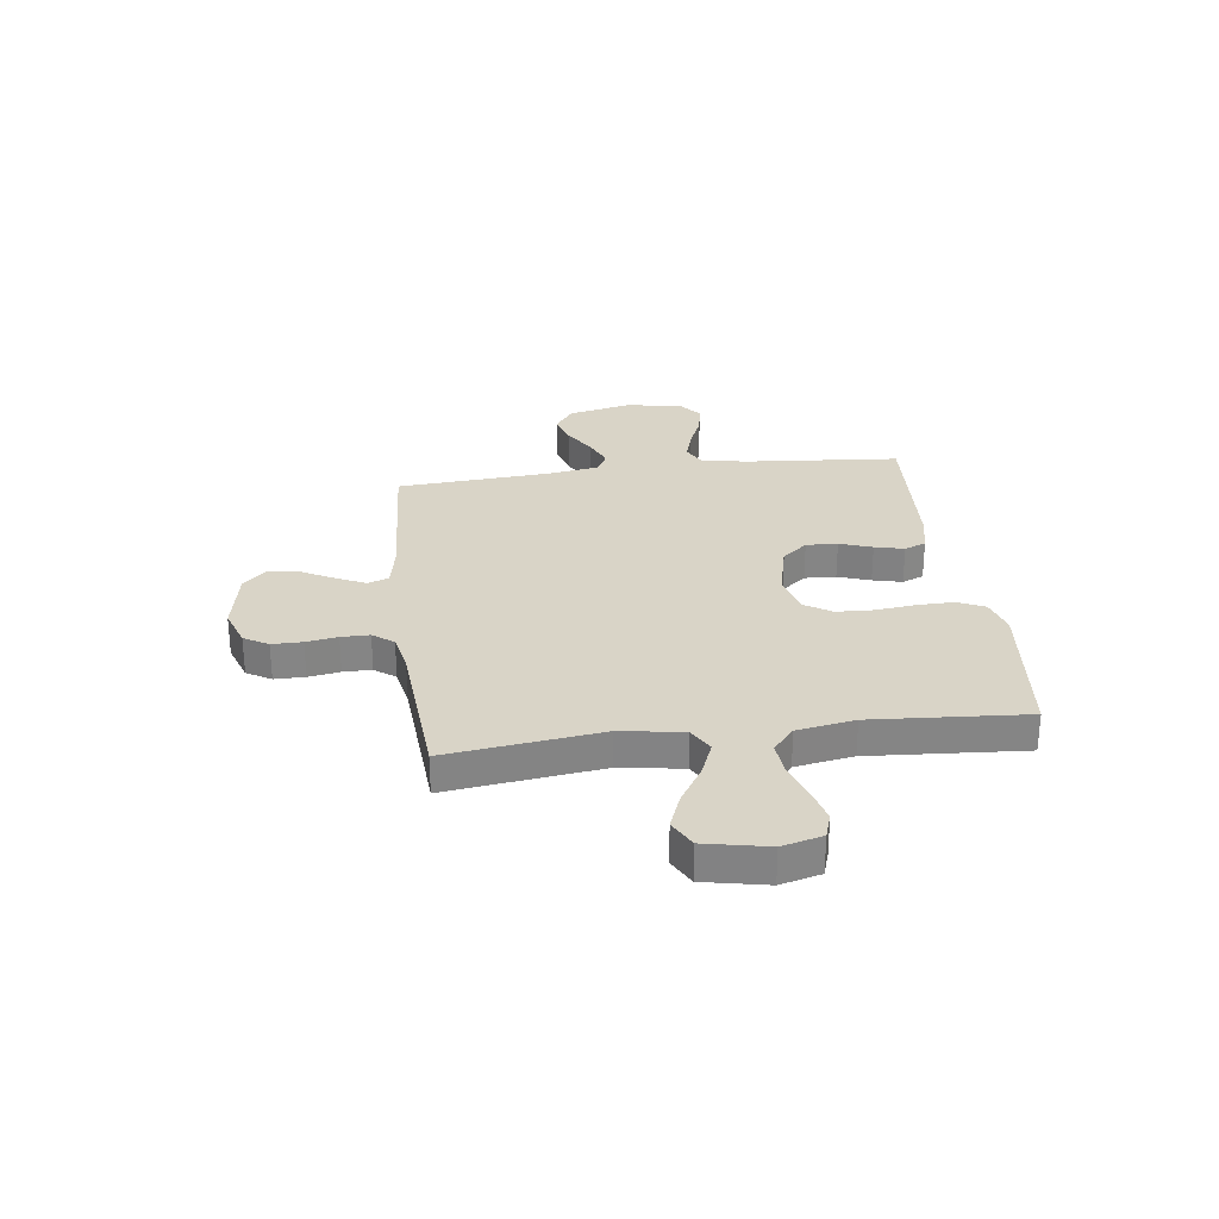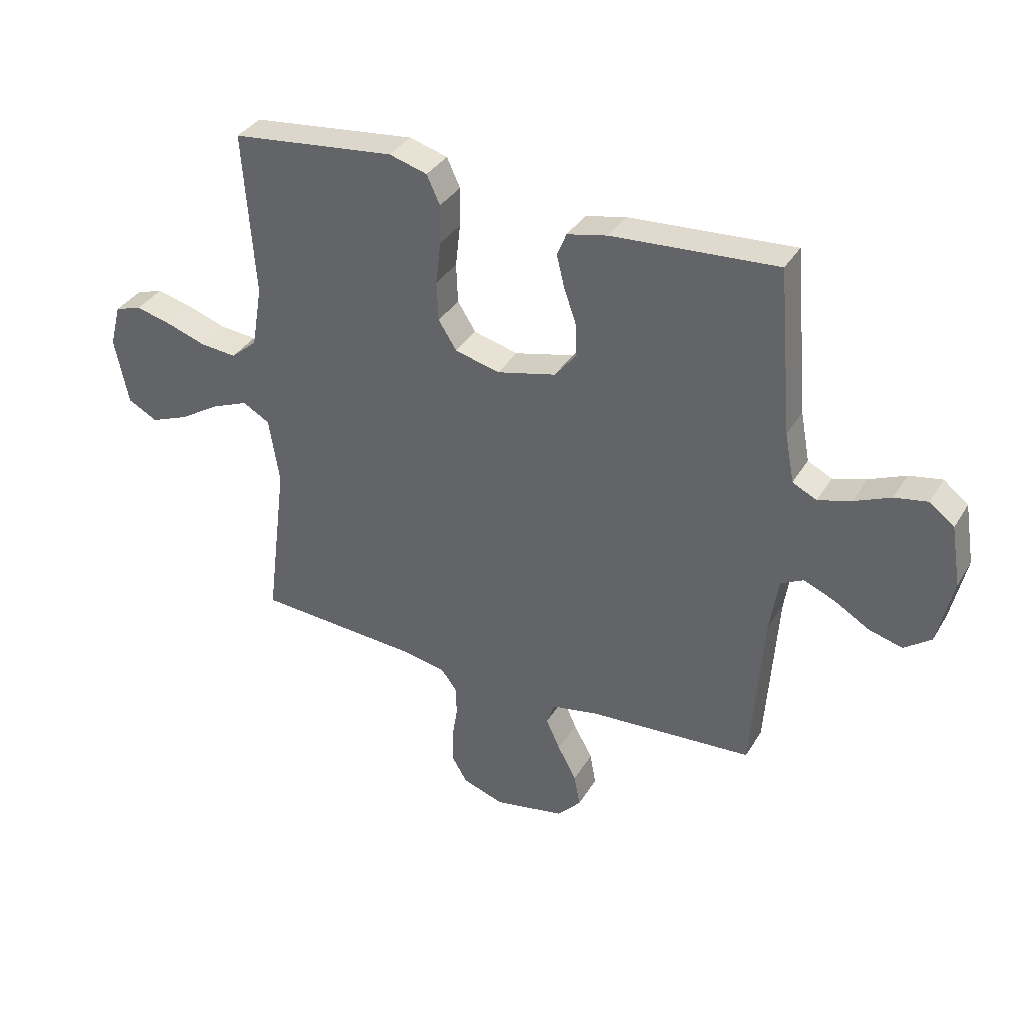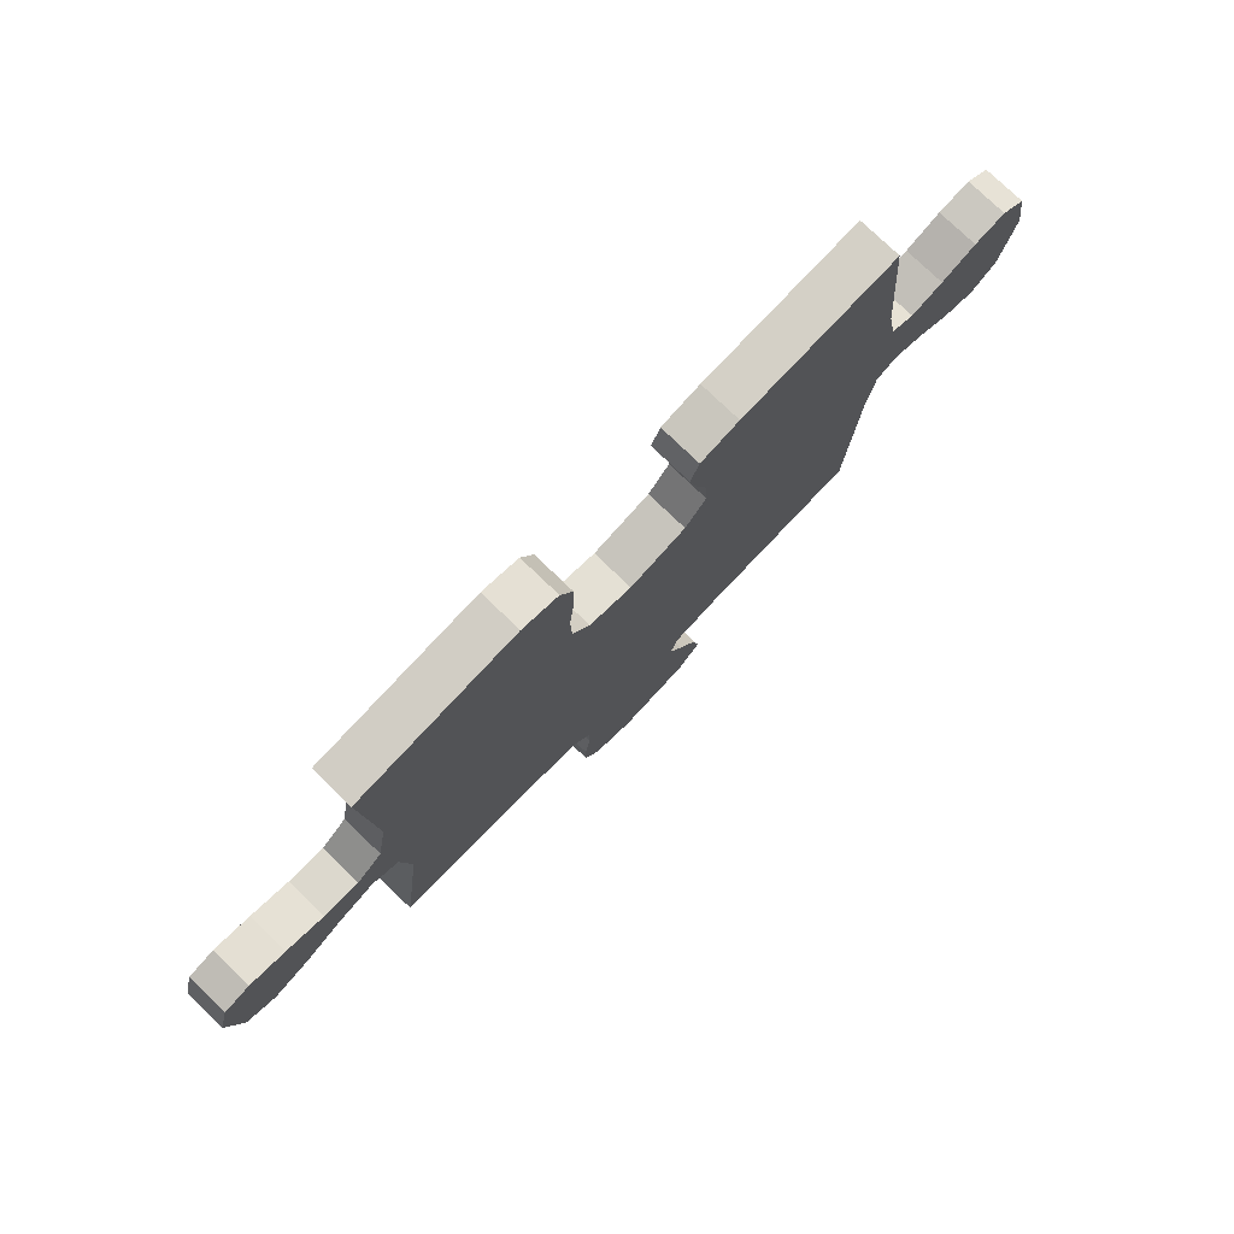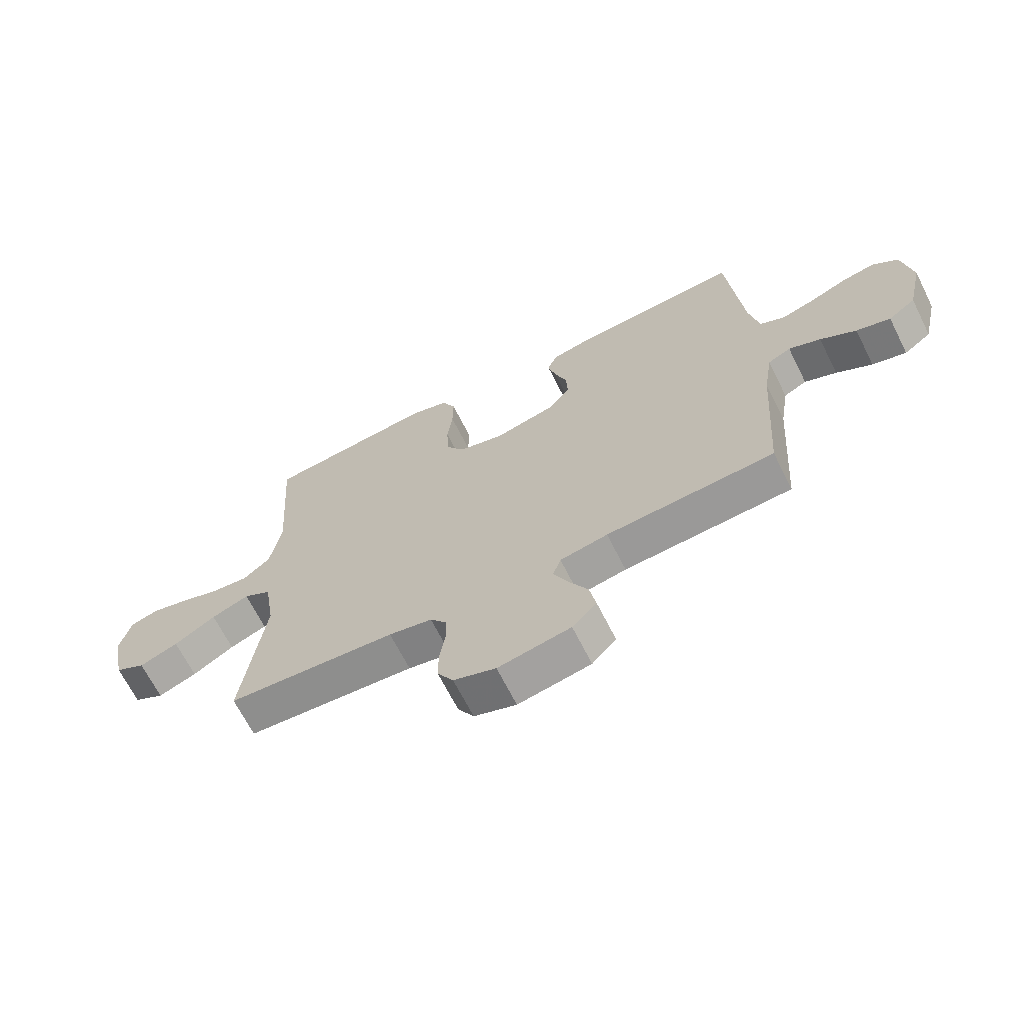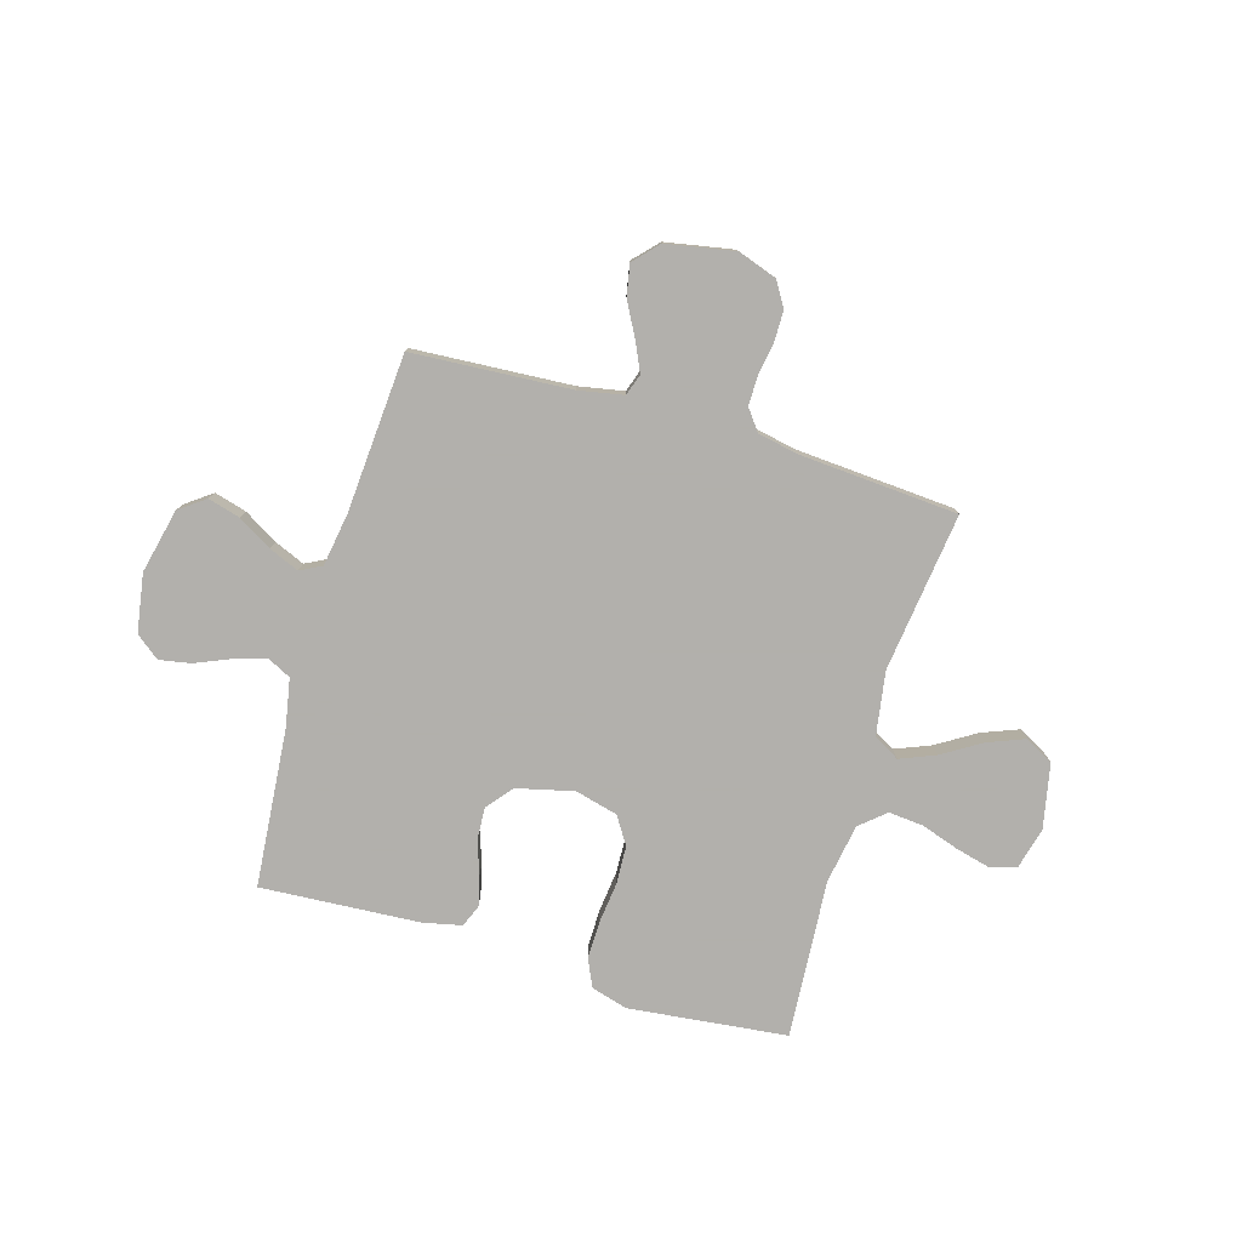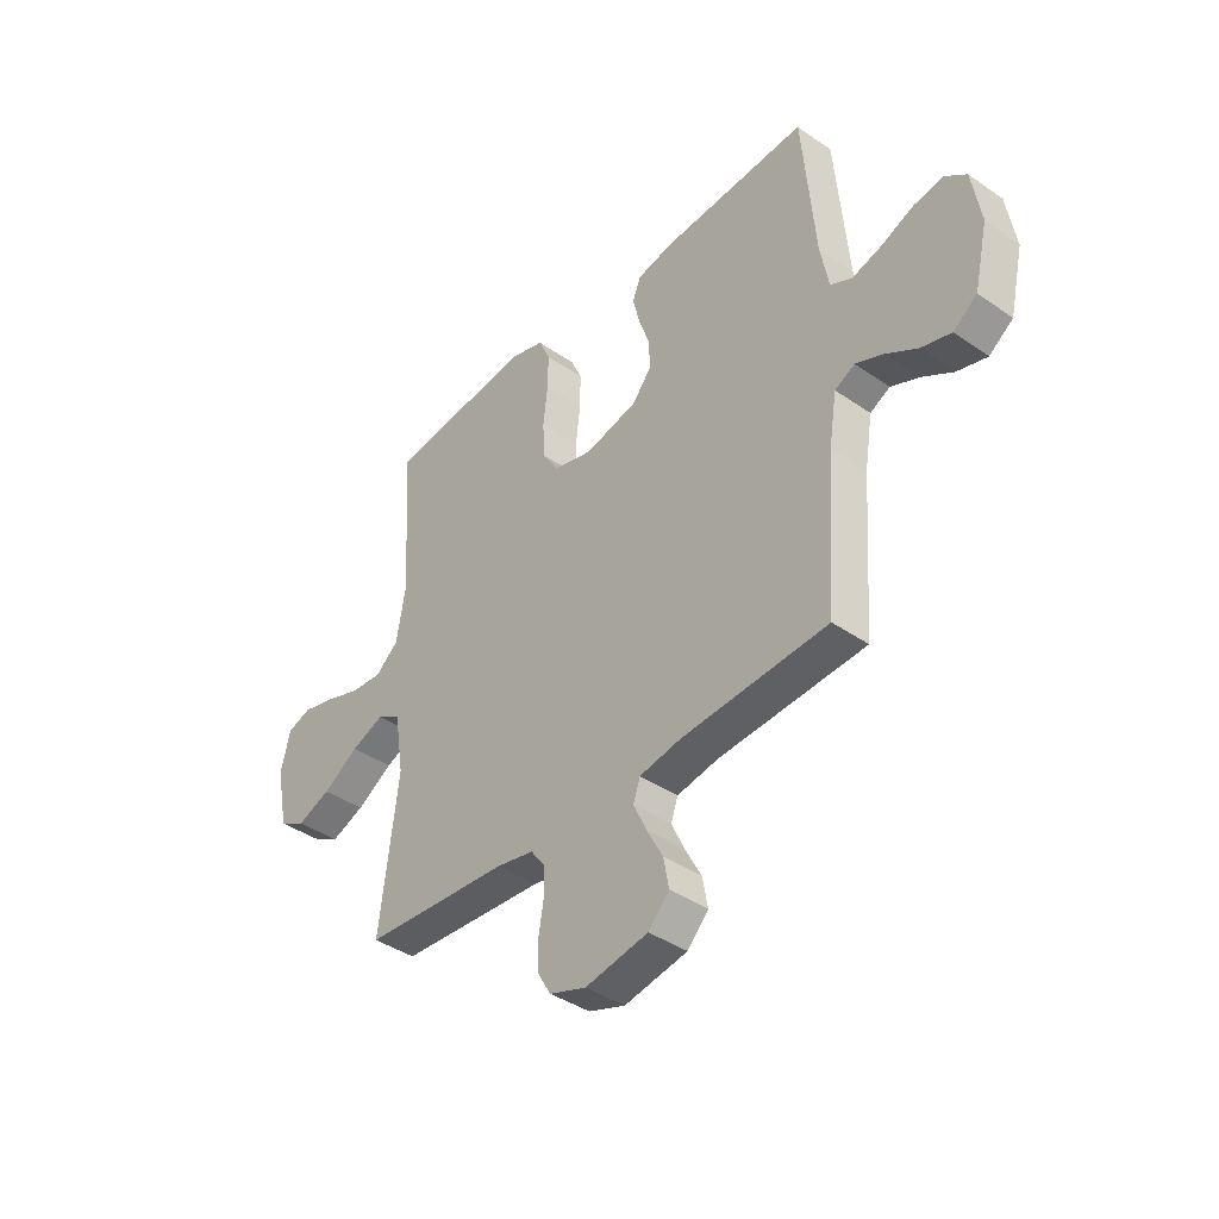
<metadata>
{"format":"obj","ext":"obj","renderer":"f3d","projection":"perspective","resolution":1024,"background":"white","views":[{"elev":28.6,"azim":-97.4,"up":"+Y"},{"elev":35.4,"azim":27.2,"up":"+Z"},{"elev":76.9,"azim":-46.1,"up":"+Z"},{"elev":-67.2,"azim":26.7,"up":"+Z"},{"elev":-78.6,"azim":163.6,"up":"+Y"},{"elev":-40.0,"azim":49.5,"up":"+Z"}]}
</metadata>
<code>
v 0.5 0.07 0.5
v 0.526 0.07 0.2
v 0.543 0.07 0.11
v 0.587 0.07 0.088
v 0.648 0.07 0.106
v 0.714 0.07 0.134
v 0.774 0.07 0.145
v 0.819 0.07 0.11
v 0.837 0.07 0
v 0.809 0.07 -0.122
v 0.76 0.07 -0.158
v 0.699 0.07 -0.141
v 0.635 0.07 -0.103
v 0.578 0.07 -0.079
v 0.537 0.07 -0.1
v 0.521 0.07 -0.2
v 0.5 0.07 -0.5
v 0.2 0.07 -0.519
v 0.115 0.07 -0.535
v 0.101 0.07 -0.576
v 0.127 0.07 -0.632
v 0.161 0.07 -0.695
v 0.172 0.07 -0.754
v 0.129 0.07 -0.8
v 0 0.07 -0.824
v -0.075 0.07 -0.798
v -0.103 0.07 -0.751
v -0.103 0.07 -0.692
v -0.093 0.07 -0.631
v -0.093 0.07 -0.576
v -0.123 0.07 -0.536
v -0.2 0.07 -0.521
v -0.5 0.07 -0.5
v -0.462 0.07 -0.2
v -0.481 0.07 -0.079
v -0.53 0.07 -0.051
v -0.597 0.07 -0.078
v -0.671 0.07 -0.124
v -0.74 0.07 -0.151
v -0.794 0.07 -0.122
v -0.819 0.07 0
v -0.799 0.07 0.078
v -0.75 0.07 0.094
v -0.683 0.07 0.077
v -0.612 0.07 0.053
v -0.546 0.07 0.047
v -0.498 0.07 0.088
v -0.479 0.07 0.2
v -0.5 0.07 0.5
v -0.2 0.07 0.533
v -0.131 0.07 0.513
v -0.107 0.07 0.461
v -0.108 0.07 0.39
v -0.117 0.07 0.312
v -0.114 0.07 0.24
v -0.081 0.07 0.188
v 0 0.07 0.167
v 0.108 0.07 0.193
v 0.148 0.07 0.242
v 0.145 0.07 0.303
v 0.123 0.07 0.366
v 0.109 0.07 0.423
v 0.126 0.07 0.465
v 0.2 0.07 0.481
v 0.5 0 0.5
v 0.526 0 0.2
v 0.543 0 0.11
v 0.587 0 0.088
v 0.648 0 0.106
v 0.714 0 0.134
v 0.774 0 0.145
v 0.819 0 0.11
v 0.837 0 0
v 0.809 0 -0.122
v 0.76 0 -0.158
v 0.699 0 -0.141
v 0.635 0 -0.103
v 0.578 0 -0.079
v 0.537 0 -0.1
v 0.521 0 -0.2
v 0.5 0 -0.5
v 0.2 0 -0.519
v 0.115 0 -0.535
v 0.101 0 -0.576
v 0.127 0 -0.632
v 0.161 0 -0.695
v 0.172 0 -0.754
v 0.129 0 -0.8
v 0 0 -0.824
v -0.075 0 -0.798
v -0.103 0 -0.751
v -0.103 0 -0.692
v -0.093 0 -0.631
v -0.093 0 -0.576
v -0.123 0 -0.536
v -0.2 0 -0.521
v -0.5 0 -0.5
v -0.462 0 -0.2
v -0.481 0 -0.079
v -0.53 0 -0.051
v -0.597 0 -0.078
v -0.671 0 -0.124
v -0.74 0 -0.151
v -0.794 0 -0.122
v -0.819 0 0
v -0.799 0 0.078
v -0.75 0 0.094
v -0.683 0 0.077
v -0.612 0 0.053
v -0.546 0 0.047
v -0.498 0 0.088
v -0.479 0 0.2
v -0.5 0 0.5
v -0.2 0 0.533
v -0.131 0 0.513
v -0.107 0 0.461
v -0.108 0 0.39
v -0.117 0 0.312
v -0.114 0 0.24
v -0.081 0 0.188
v 0 0 0.167
v 0.108 0 0.193
v 0.148 0 0.242
v 0.145 0 0.303
v 0.123 0 0.366
v 0.109 0 0.423
v 0.126 0 0.465
v 0.2 0 0.481
f 63 64 1 2
f 60 61 62 63
f 60 63 2 3
f 59 60 3 4
f 58 59 4
f 57 58 4
f 51 52 53 54
f 51 54 55
f 48 49 50 51
f 47 48 51 55
f 46 47 55 56
f 42 43 44 45
f 40 41 42 45
f 40 45 46
f 37 38 39 40
f 36 37 40 46
f 35 36 46 56
f 32 33 34
f 31 32 34 35
f 26 27 28 29
f 26 29 30
f 25 26 30
f 24 25 30
f 21 22 23 24
f 20 21 24 30
f 19 20 30 31
f 16 17 18
f 15 16 18 19
f 10 11 12 13
f 10 13 14
f 9 10 14
f 8 9 14
f 5 6 7 8
f 4 5 8 14
f 57 4 14 15
f 31 35 56 57
f 15 19 31 57
f 66 65 128 127
f 127 126 125 124
f 67 66 127 124
f 68 67 124 123
f 68 123 122
f 68 122 121
f 118 117 116 115
f 119 118 115
f 115 114 113 112
f 119 115 112 111
f 120 119 111 110
f 109 108 107 106
f 109 106 105 104
f 110 109 104
f 104 103 102 101
f 110 104 101 100
f 120 110 100 99
f 98 97 96
f 99 98 96 95
f 93 92 91 90
f 94 93 90
f 94 90 89
f 94 89 88
f 88 87 86 85
f 94 88 85 84
f 95 94 84 83
f 82 81 80
f 83 82 80 79
f 77 76 75 74
f 78 77 74
f 78 74 73
f 78 73 72
f 72 71 70 69
f 78 72 69 68
f 79 78 68 121
f 121 120 99 95
f 121 95 83 79
f 1 65 66 2
f 2 66 67 3
f 3 67 68 4
f 4 68 69 5
f 5 69 70 6
f 6 70 71 7
f 7 71 72 8
f 8 72 73 9
f 9 73 74 10
f 10 74 75 11
f 11 75 76 12
f 12 76 77 13
f 13 77 78 14
f 14 78 79 15
f 15 79 80 16
f 16 80 81 17
f 17 81 82 18
f 18 82 83 19
f 19 83 84 20
f 20 84 85 21
f 21 85 86 22
f 22 86 87 23
f 23 87 88 24
f 24 88 89 25
f 25 89 90 26
f 26 90 91 27
f 27 91 92 28
f 28 92 93 29
f 29 93 94 30
f 30 94 95 31
f 31 95 96 32
f 32 96 97 33
f 33 97 98 34
f 34 98 99 35
f 35 99 100 36
f 36 100 101 37
f 37 101 102 38
f 38 102 103 39
f 39 103 104 40
f 40 104 105 41
f 41 105 106 42
f 42 106 107 43
f 43 107 108 44
f 44 108 109 45
f 45 109 110 46
f 46 110 111 47
f 47 111 112 48
f 48 112 113 49
f 49 113 114 50
f 50 114 115 51
f 51 115 116 52
f 52 116 117 53
f 53 117 118 54
f 54 118 119 55
f 55 119 120 56
f 56 120 121 57
f 57 121 122 58
f 58 122 123 59
f 59 123 124 60
f 60 124 125 61
f 61 125 126 62
f 62 126 127 63
f 63 127 128 64
f 64 128 65 1

</code>
